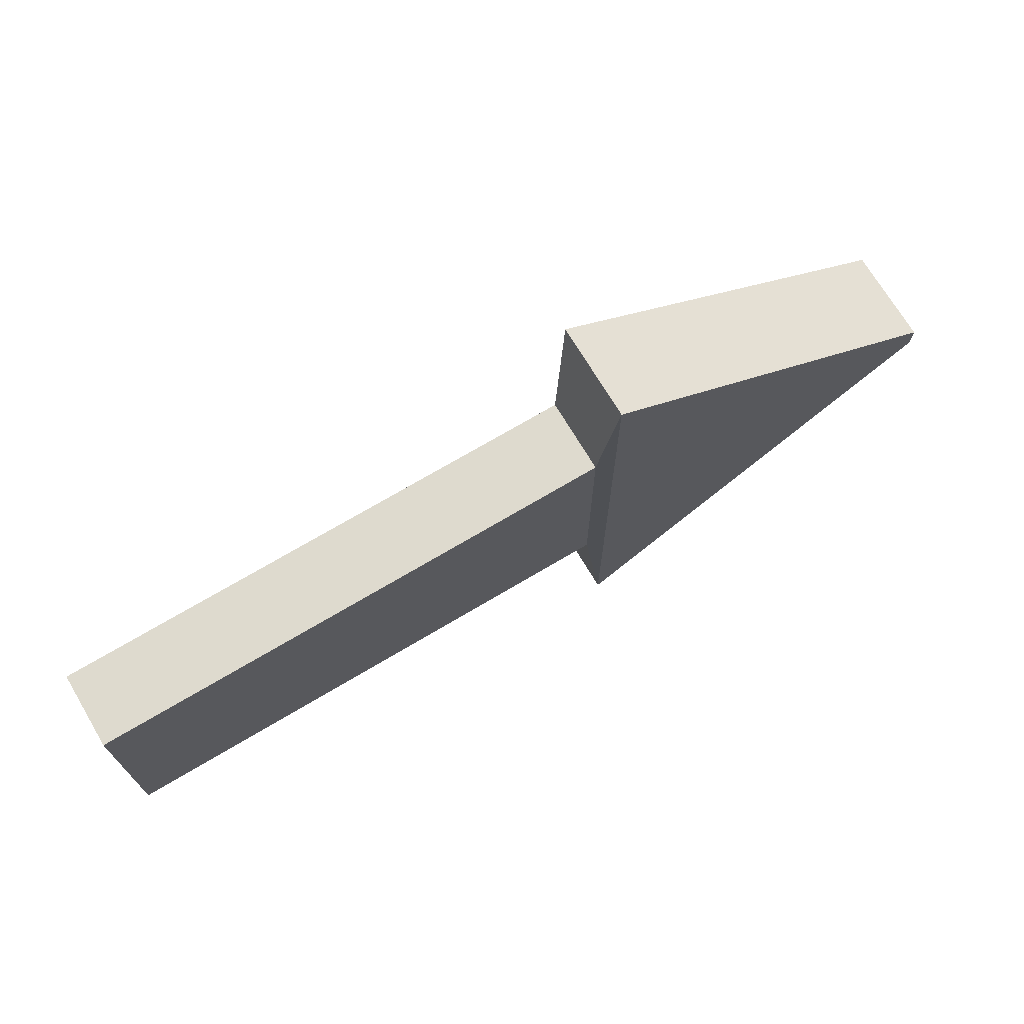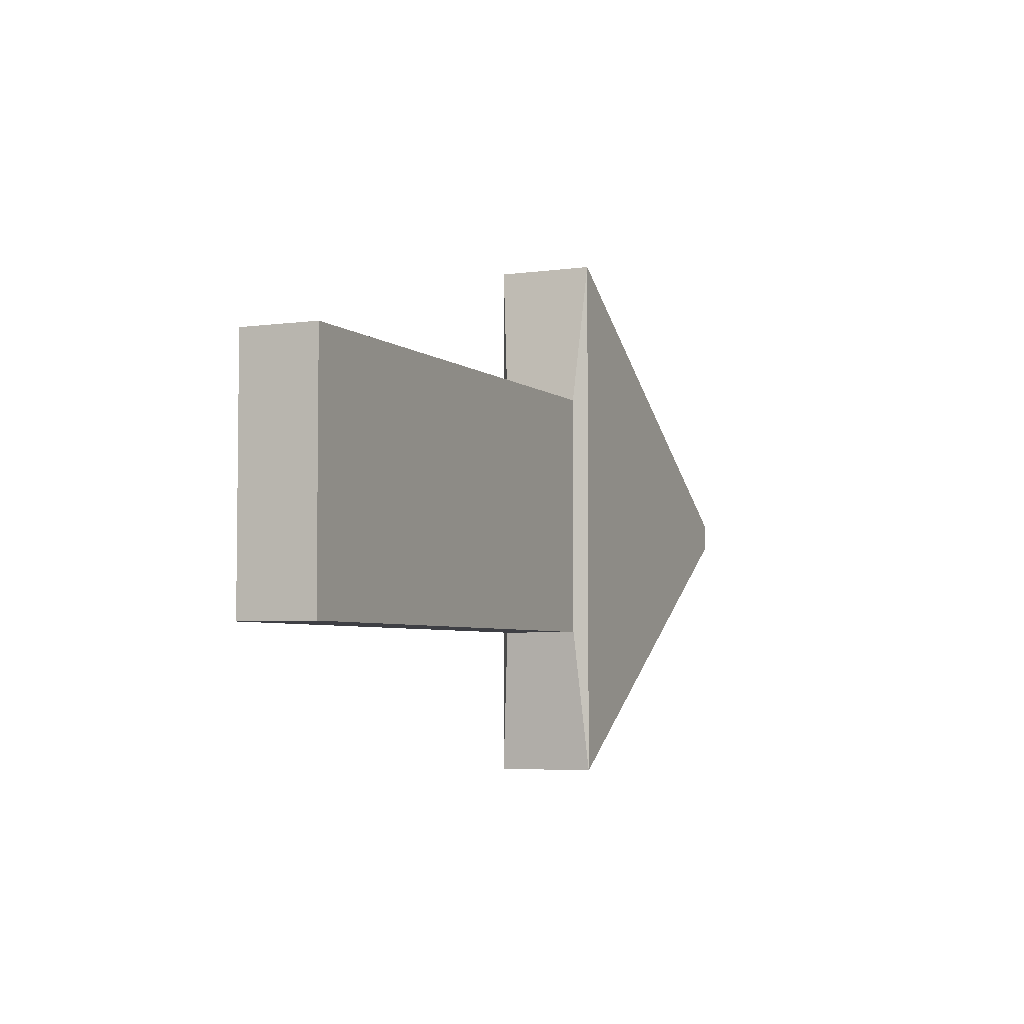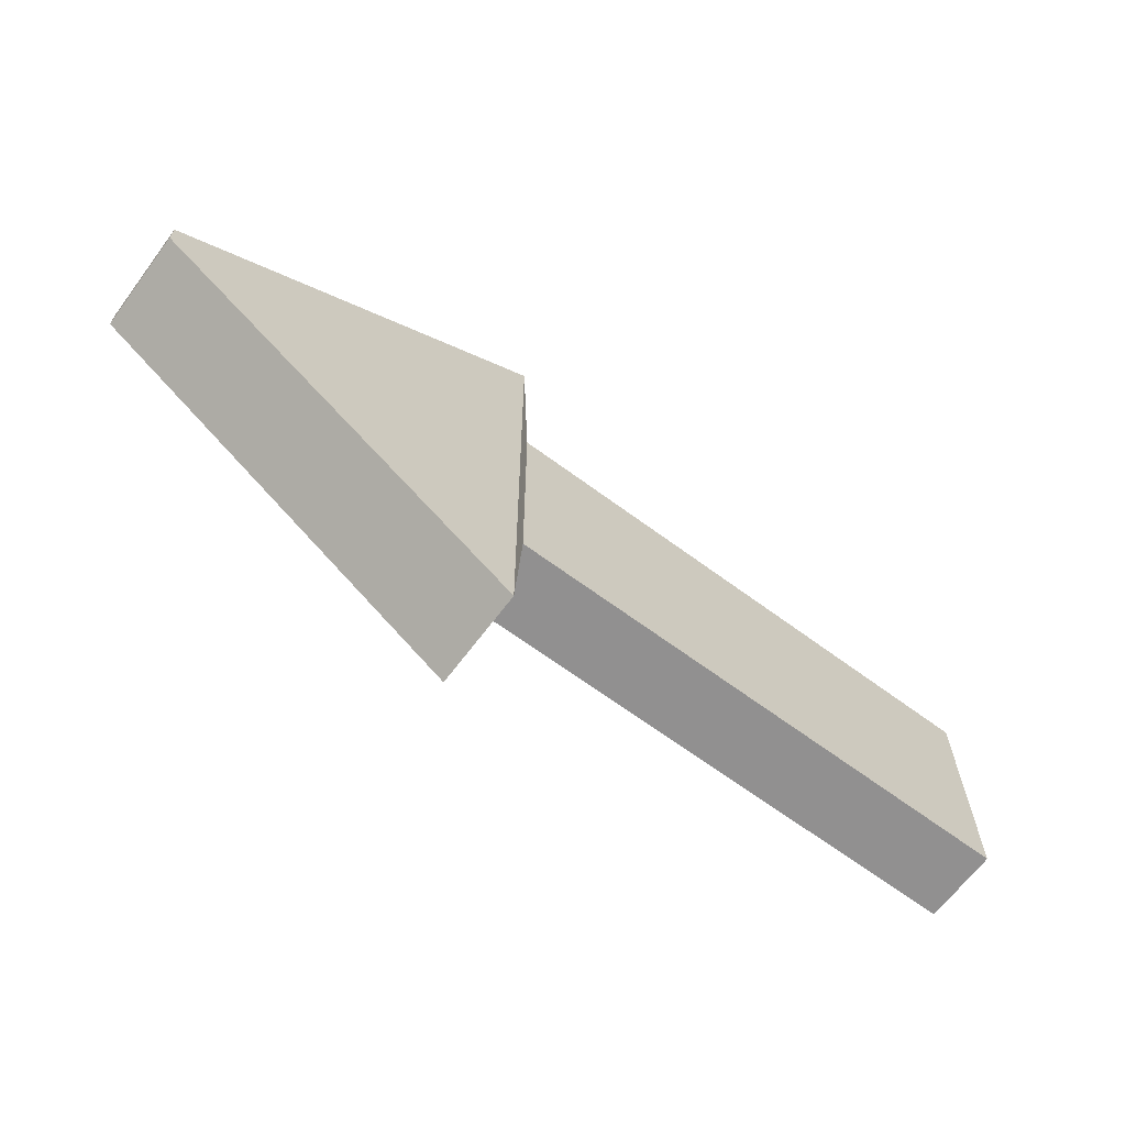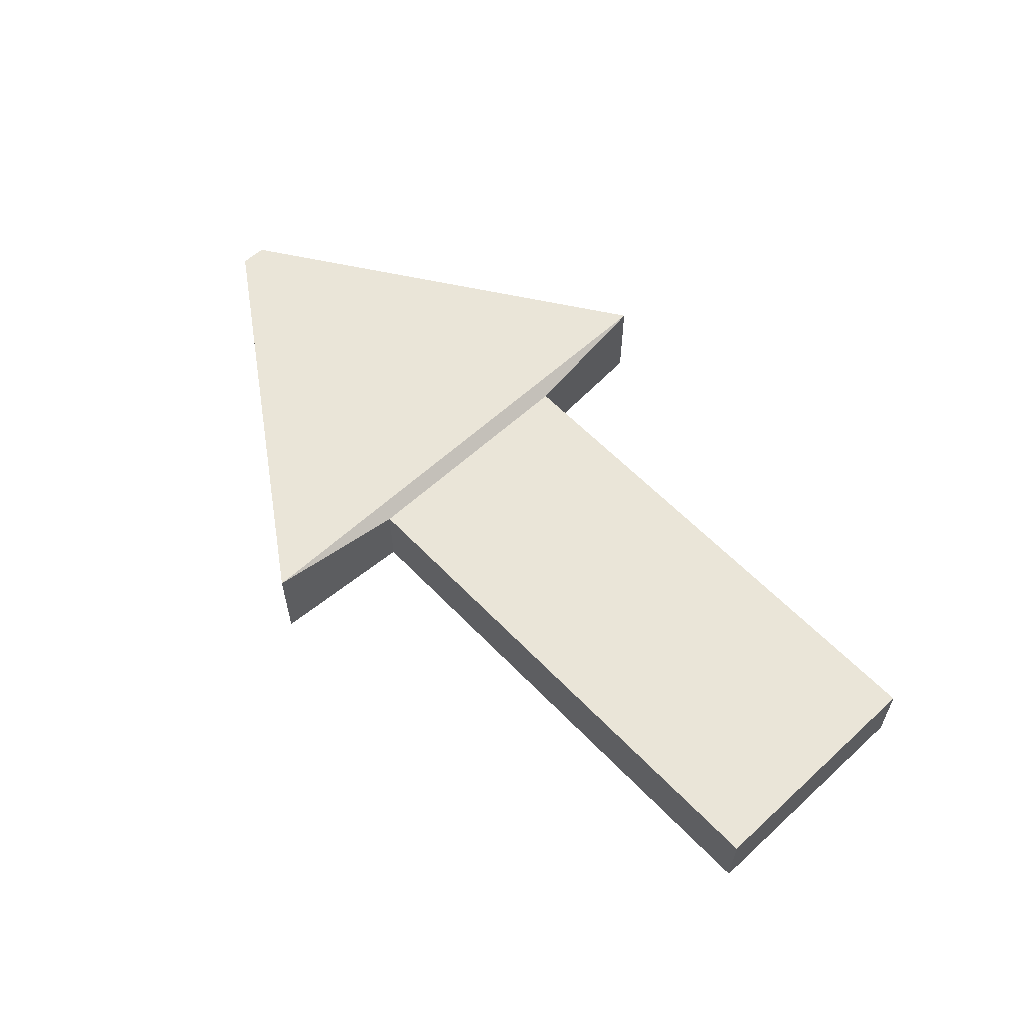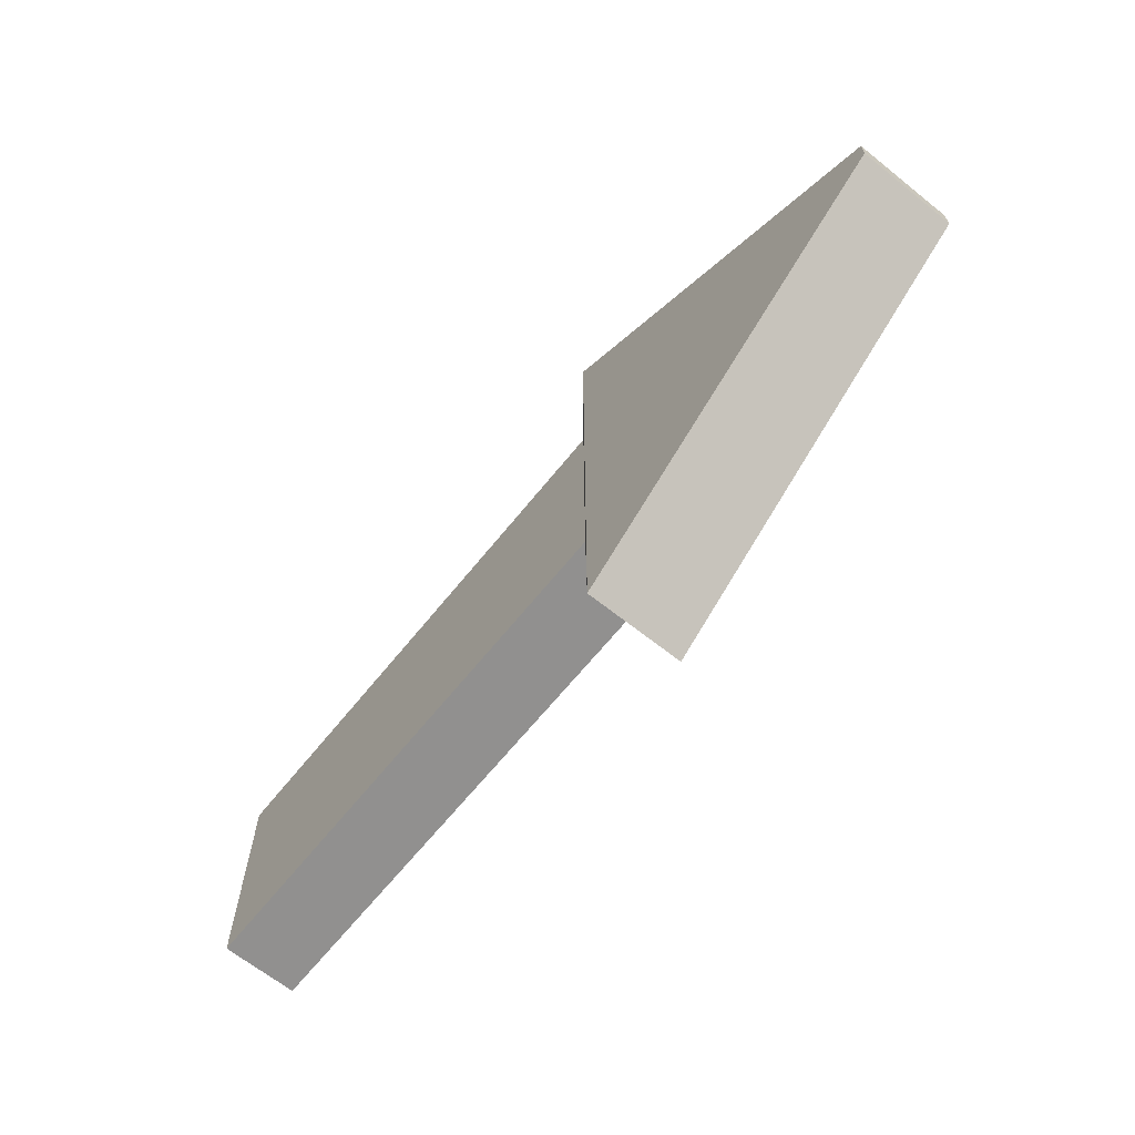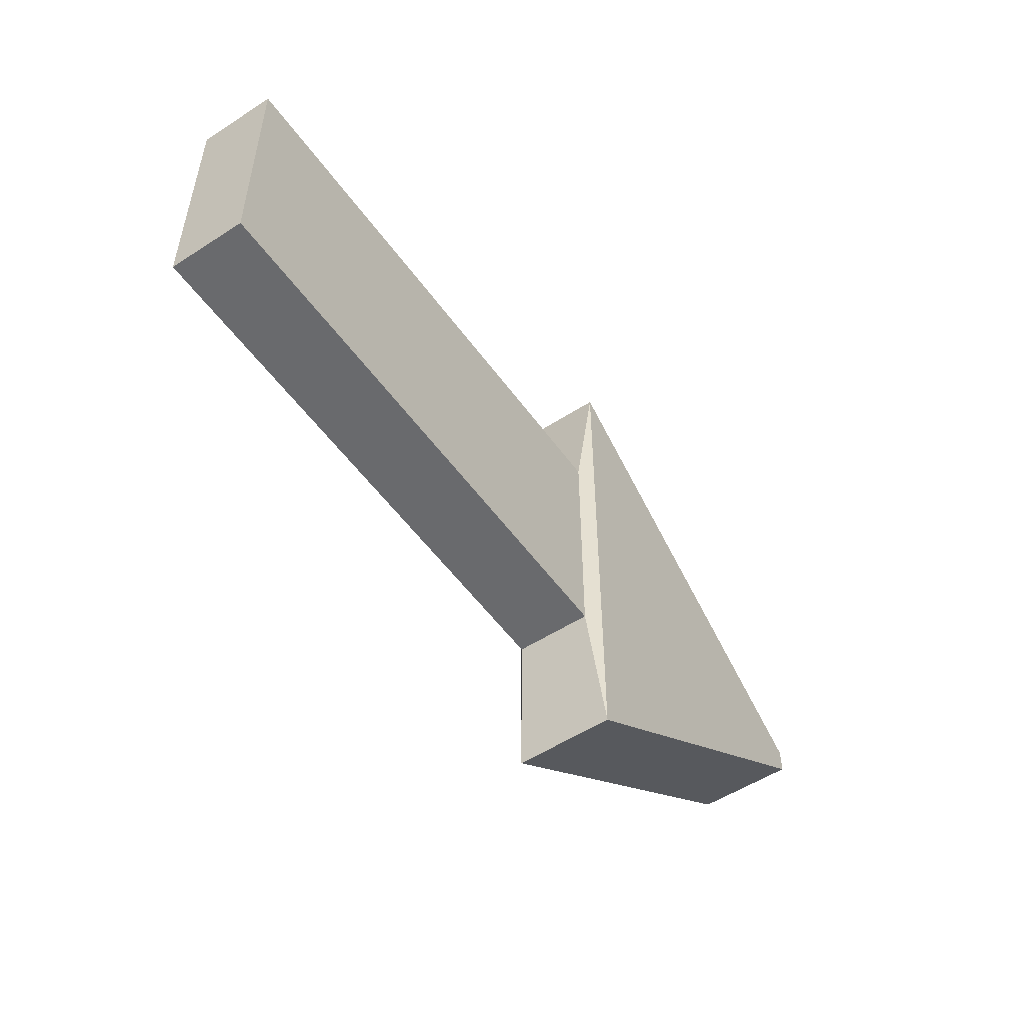
<metadata>
{"format":"obj","ext":"obj","renderer":"f3d","projection":"perspective","resolution":1024,"background":"white","views":[{"elev":71.2,"azim":-30.8,"up":"+Z"},{"elev":-4.5,"azim":-65.5,"up":"+Z"},{"elev":-65.8,"azim":143.3,"up":"+Z"},{"elev":59.4,"azim":-133.3,"up":"+Y"},{"elev":-65.7,"azim":51.2,"up":"+Z"},{"elev":-53.1,"azim":-55.2,"up":"+Z"}]}
</metadata>
<code>
o Cube
v 0.07869 0.05546 -0.1783
v 0.07869 -0.05546 -0.1783
v 0.07869 0.05546 0.1783
v 0.07869 -0.05546 0.1783
v -0.7023 0.05546 -0.1783
v -0.7023 -0.05546 -0.1783
v -0.7023 0.05546 0.1783
v -0.7023 -0.05546 0.1783
v 0.09947 0.07142 -0.3888
v 0.09947 -0.07142 -0.3888
v 0.09947 0.07142 0.3888
v 0.09947 -0.07142 0.3888
v 0.6502 0.07142 -0.01894
v 0.6502 -0.07142 -0.01894
v 0.6502 0.07142 0.01894
v 0.6502 -0.07142 0.01894
f 1 5 7 3
f 4 3 7 8
f 8 7 5 6
f 6 2 4 8
f 3 4 12 11
f 6 5 1 2
f 12 10 14 16
f 2 1 9 10
f 4 2 10 12
f 1 3 11 9
f 14 13 15 16
f 11 12 16 15
f 9 11 15 13
f 10 9 13 14

</code>
